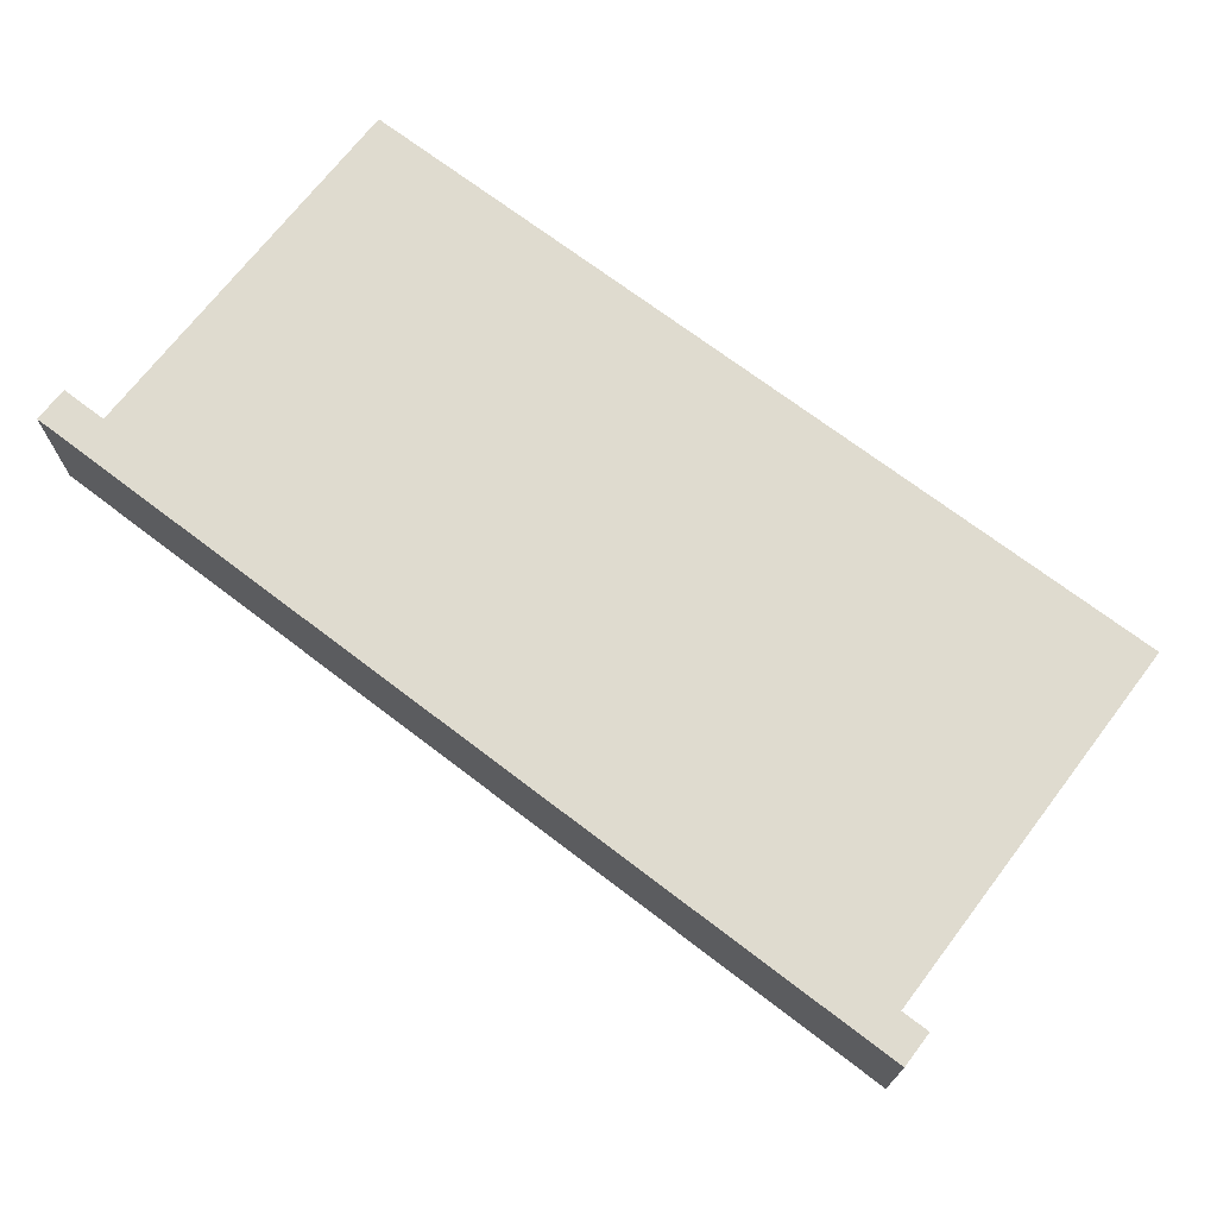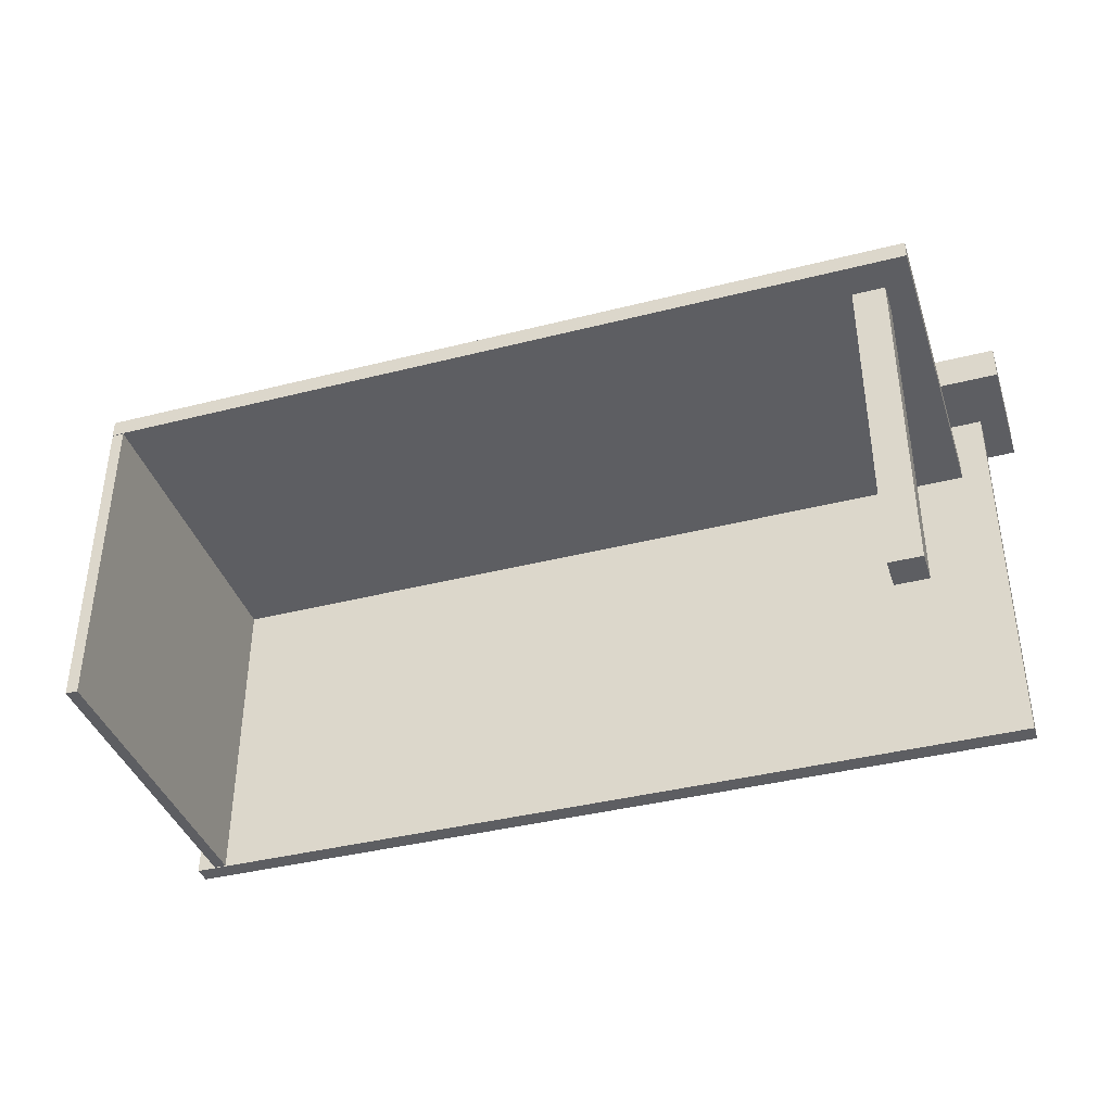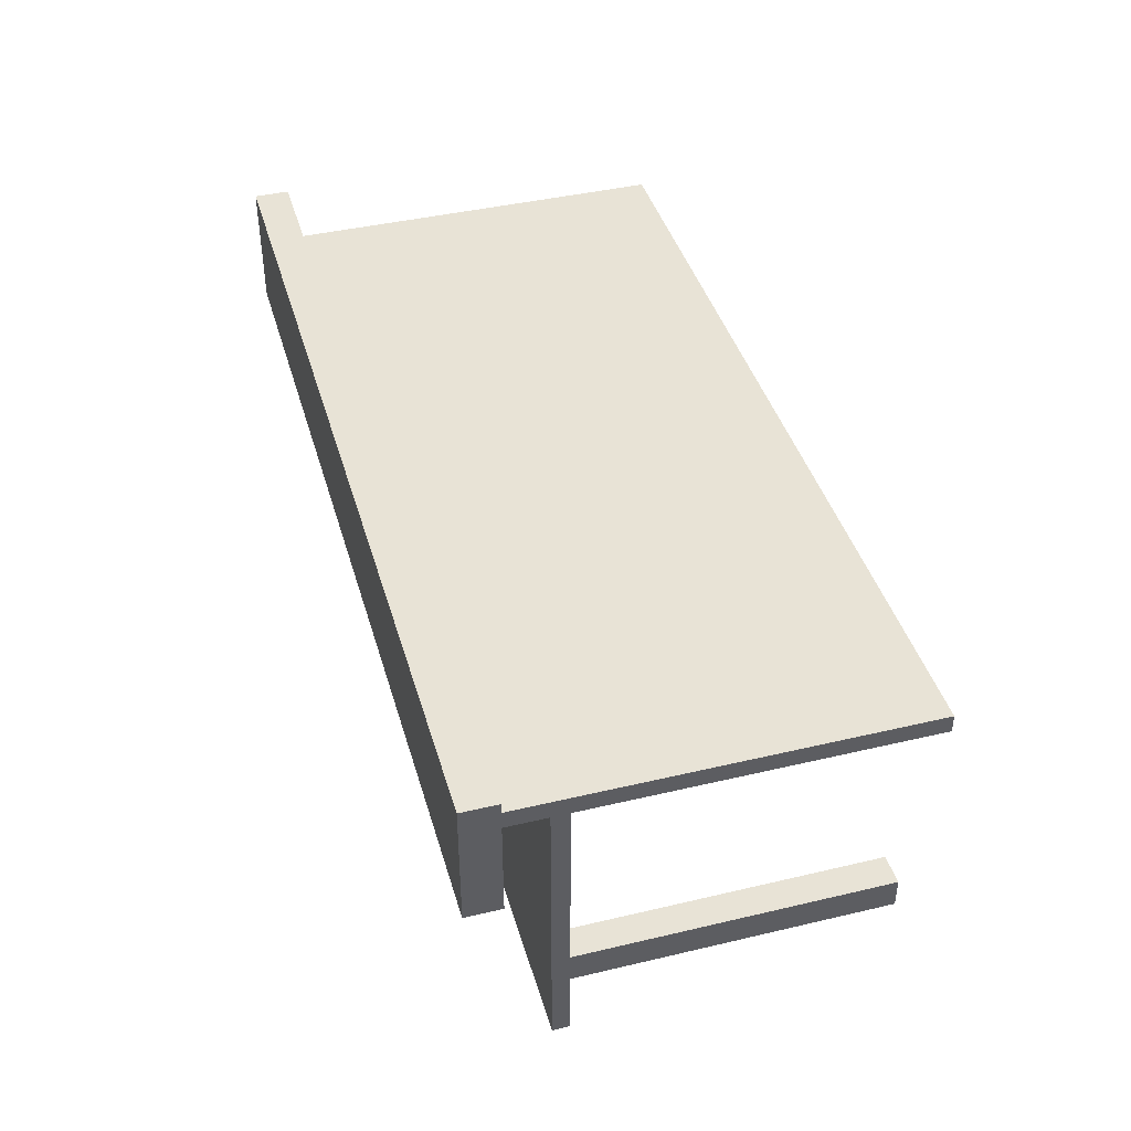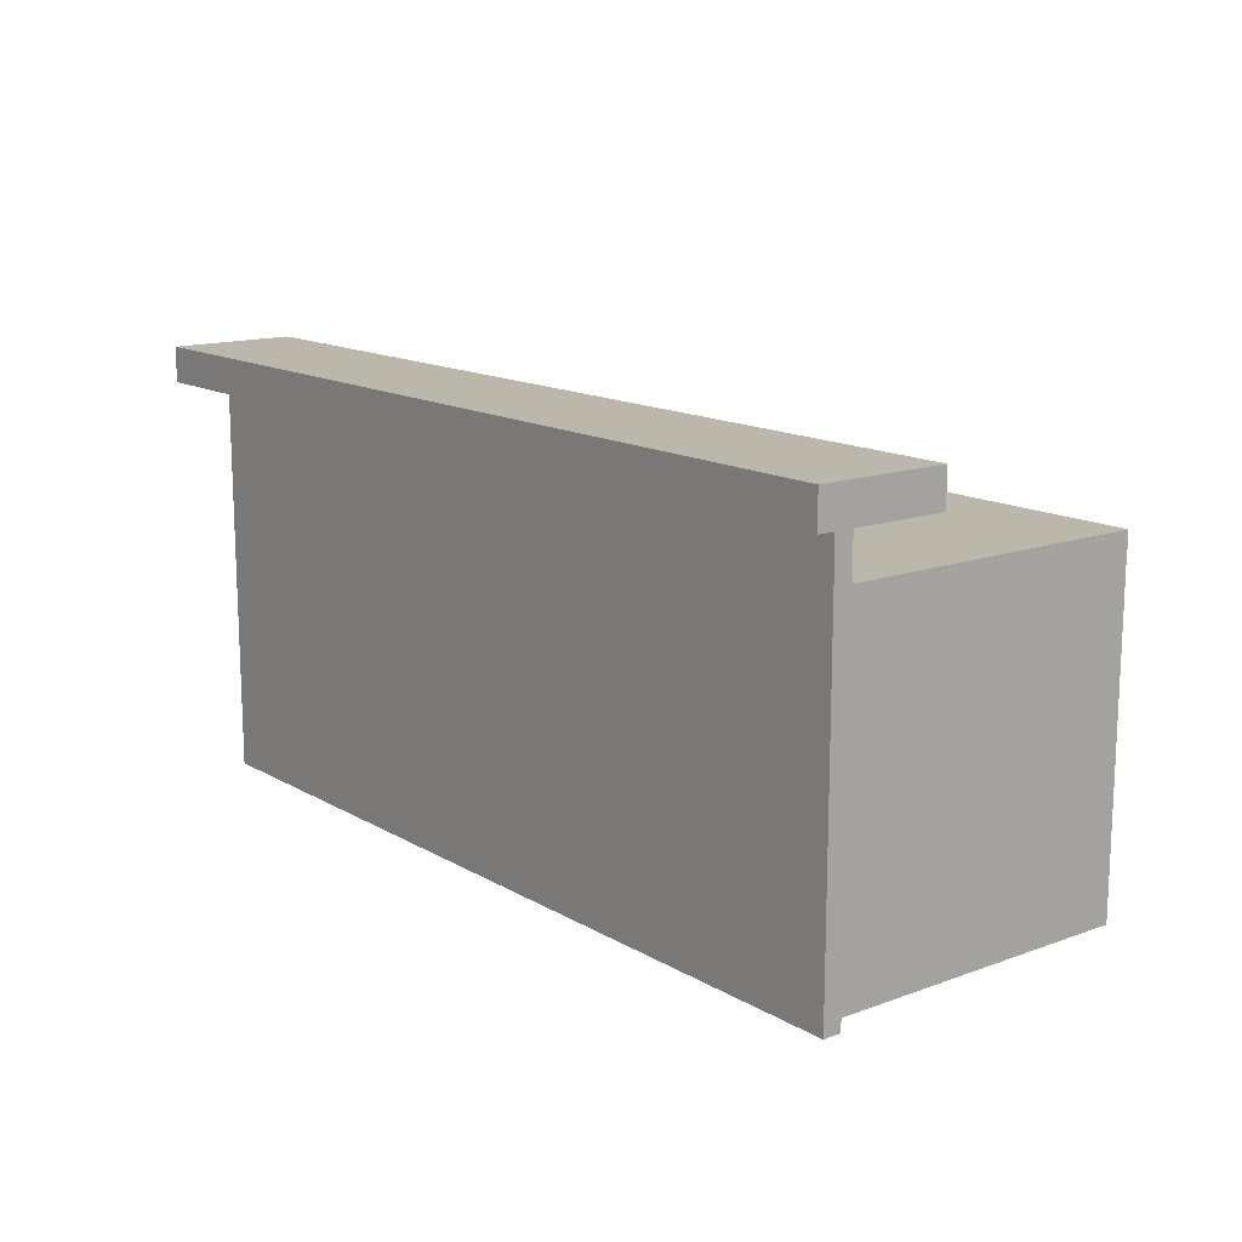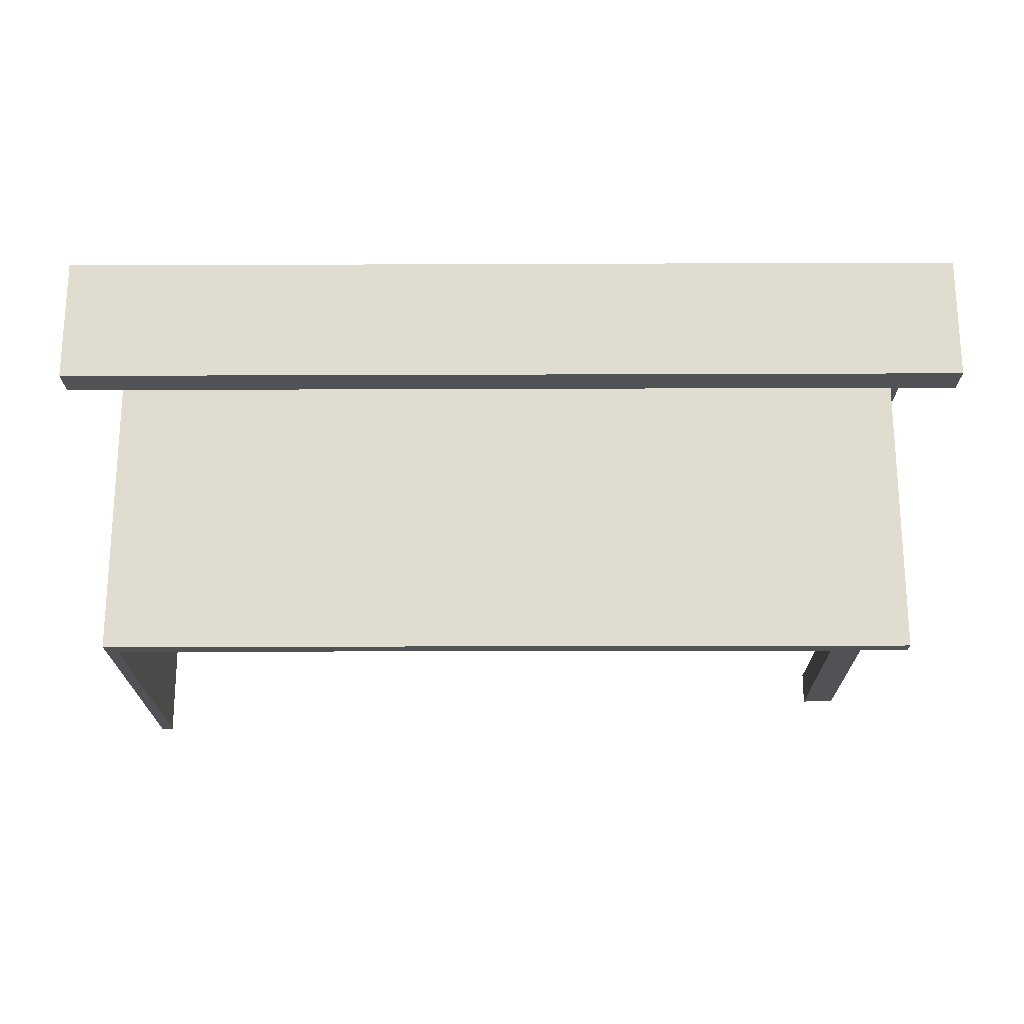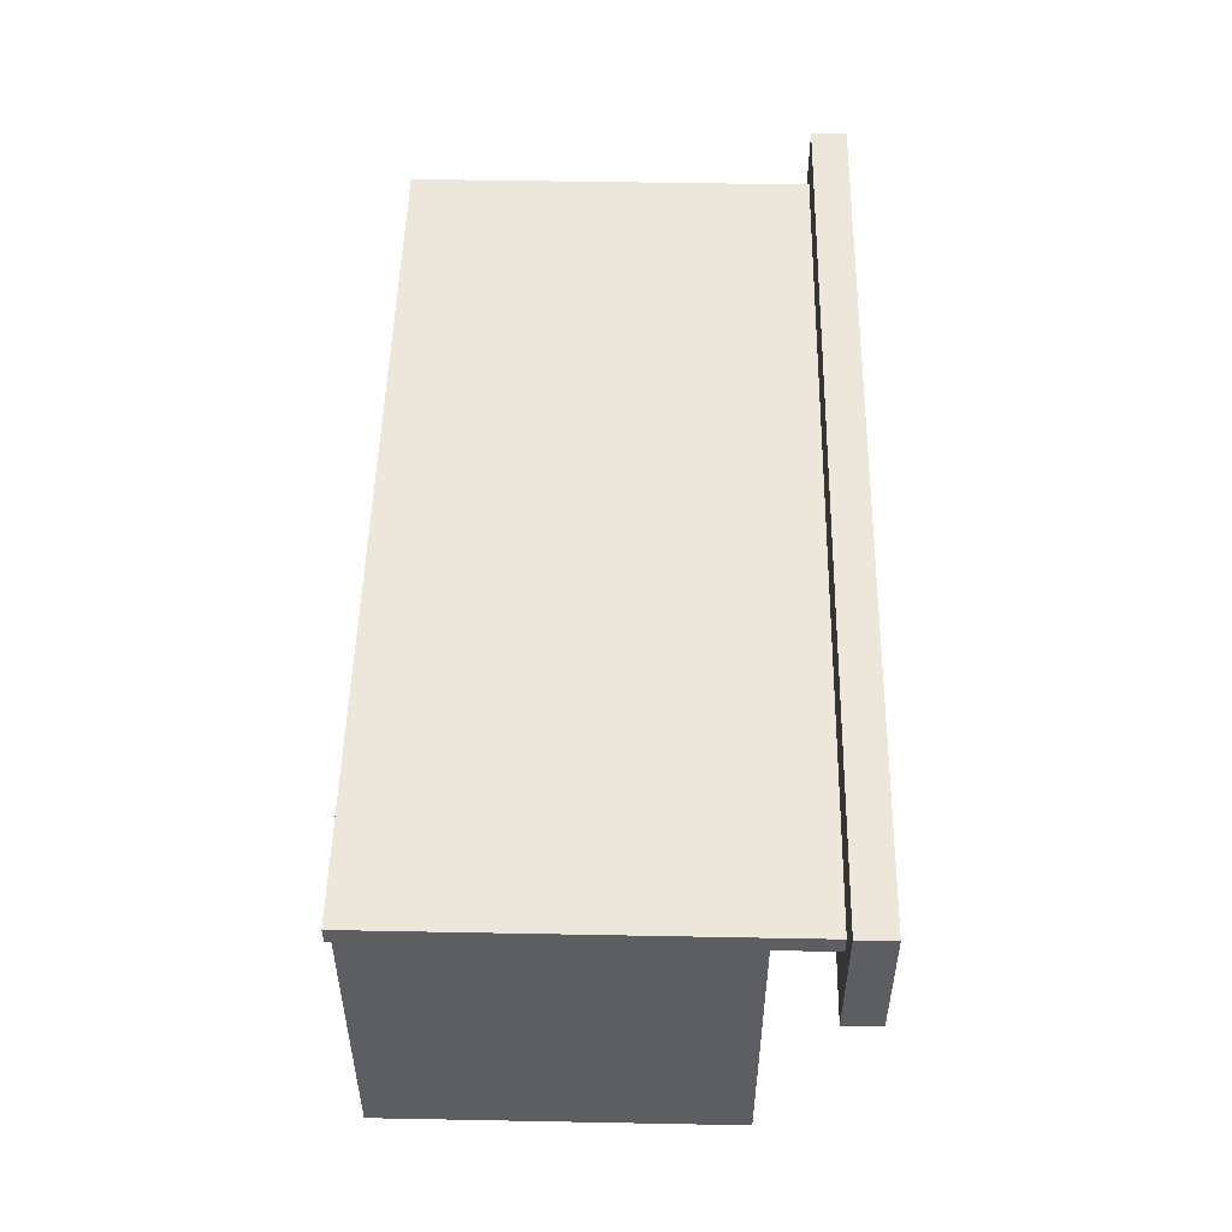
<metadata>
{"format":"obj","ext":"obj","renderer":"f3d","projection":"perspective","resolution":1024,"background":"white","views":[{"elev":70.5,"azim":-142.6,"up":"+Z"},{"elev":-39.3,"azim":-162.4,"up":"+Y"},{"elev":41.8,"azim":-105.9,"up":"+Z"},{"elev":14.2,"azim":51.5,"up":"+Y"},{"elev":-20.7,"azim":-179.6,"up":"+Z"},{"elev":50.8,"azim":91.2,"up":"+Z"}]}
</metadata>
<code>
g default
v -3.234 2.471 1.35
v 3.234 2.471 1.35
v -3.234 2.608 1.35
v 3.234 2.608 1.35
v -3.234 2.608 -1.35
v 3.234 2.608 -1.35
v -3.234 2.471 -1.35
v 3.234 2.471 -1.35
g pCube1 EntryDesk
f 1 2 4 3
f 3 4 6 5
f 5 6 8 7
f 7 8 2 1
f 2 8 6 4
f 7 1 3 5
g default
v -3.459 -0.0854 1.38
v 3.385 -0.0854 1.38
v -3.459 3.069 1.38
v 3.385 3.069 1.38
v -3.459 3.069 1.237
v 3.385 3.069 1.237
v -3.459 -0.0854 1.237
v 3.385 -0.0854 1.237
g EntryDesk pCube2
f 9 10 12 11
f 11 12 14 13
f 13 14 16 15
f 15 16 10 9
f 10 16 14 12
f 15 9 11 13
g default
v 3.143 -0.07947 1.344
v 3.236 -0.07947 1.344
v 3.143 2.579 1.344
v 3.236 2.579 1.344
v 3.143 2.579 -1.344
v 3.236 2.579 -1.344
v 3.143 -0.07947 -1.344
v 3.236 -0.07947 -1.344
g EntryDesk pCube3
f 17 18 20 19
f 19 20 22 21
f 21 22 24 23
f 23 24 18 17
f 18 24 22 20
f 23 17 19 21
g default
v -3.675 3.04 1.712
v 3.592 3.04 1.712
v -3.675 3.317 1.712
v 3.592 3.317 1.712
v -3.675 3.317 0.712
v 3.592 3.317 0.712
v -3.675 3.04 0.712
v 3.592 3.04 0.712
g EntryDesk pCube4
f 25 26 28 27
f 27 28 30 29
f 29 30 32 31
f 31 32 26 25
f 26 32 30 28
f 31 25 27 29
g default
v -3.025 -0.1225 -0.8279
v -2.773 -0.1225 -0.8279
v -3.025 2.512 -0.8279
v -2.773 2.512 -0.8279
v -3.025 2.512 -1.08
v -2.773 2.512 -1.08
v -3.025 -0.1225 -1.08
v -2.773 -0.1225 -1.08
g EntryDesk pCube5
f 33 34 36 35
f 35 36 38 37
f 37 38 40 39
f 39 40 34 33
f 34 40 38 36
f 39 33 35 37

</code>
